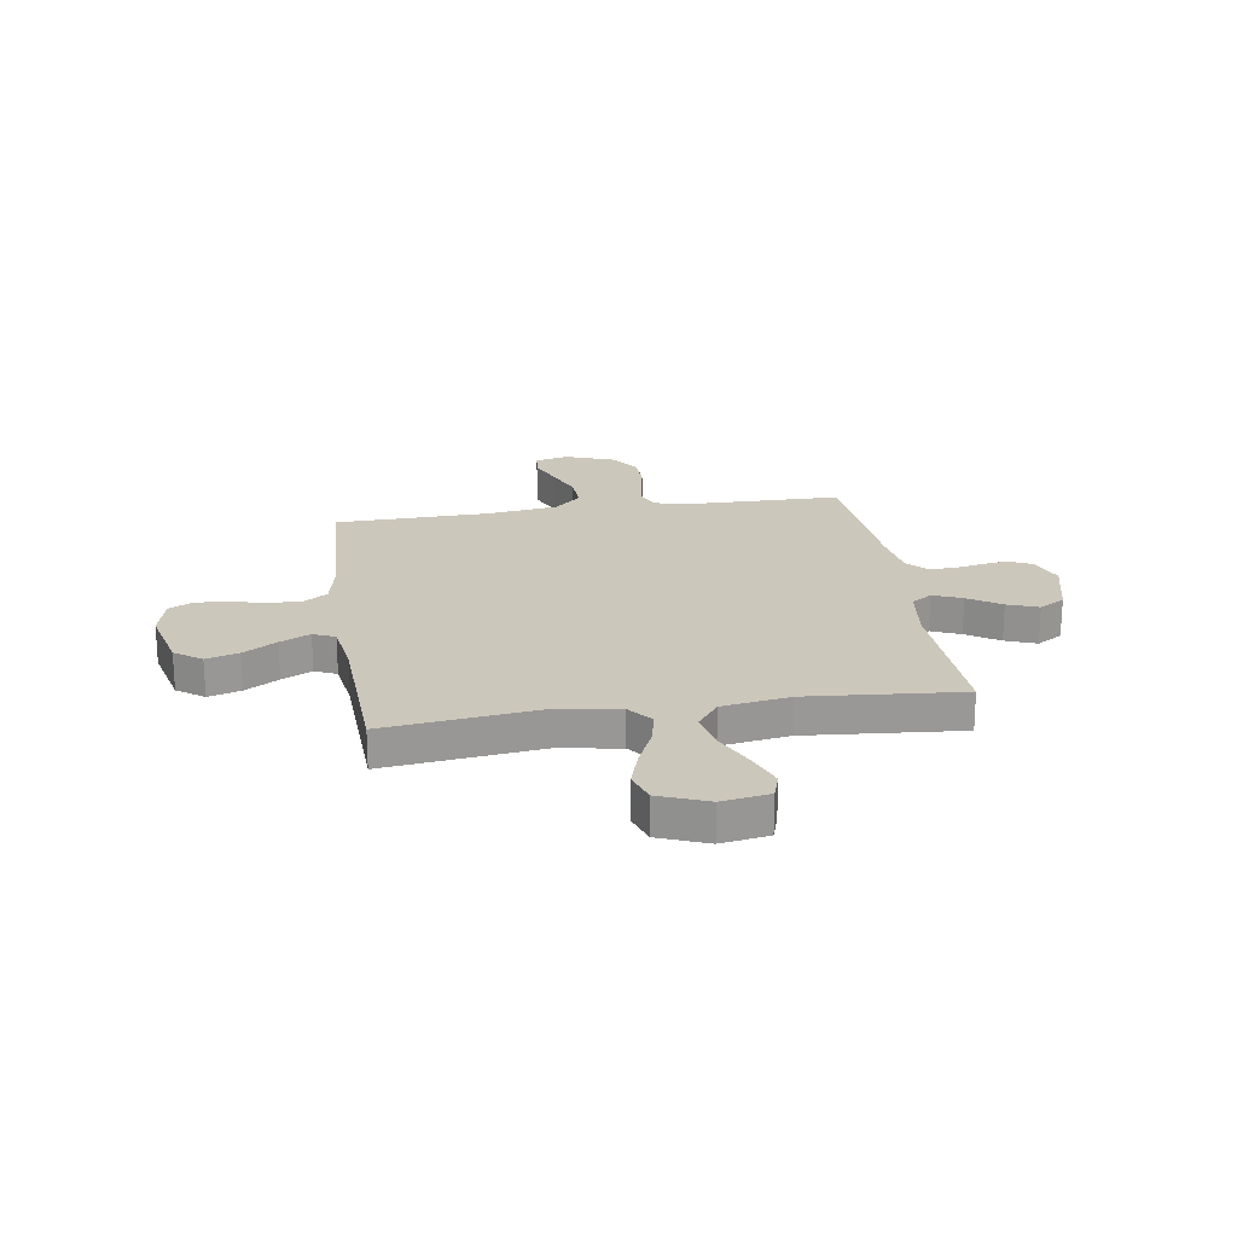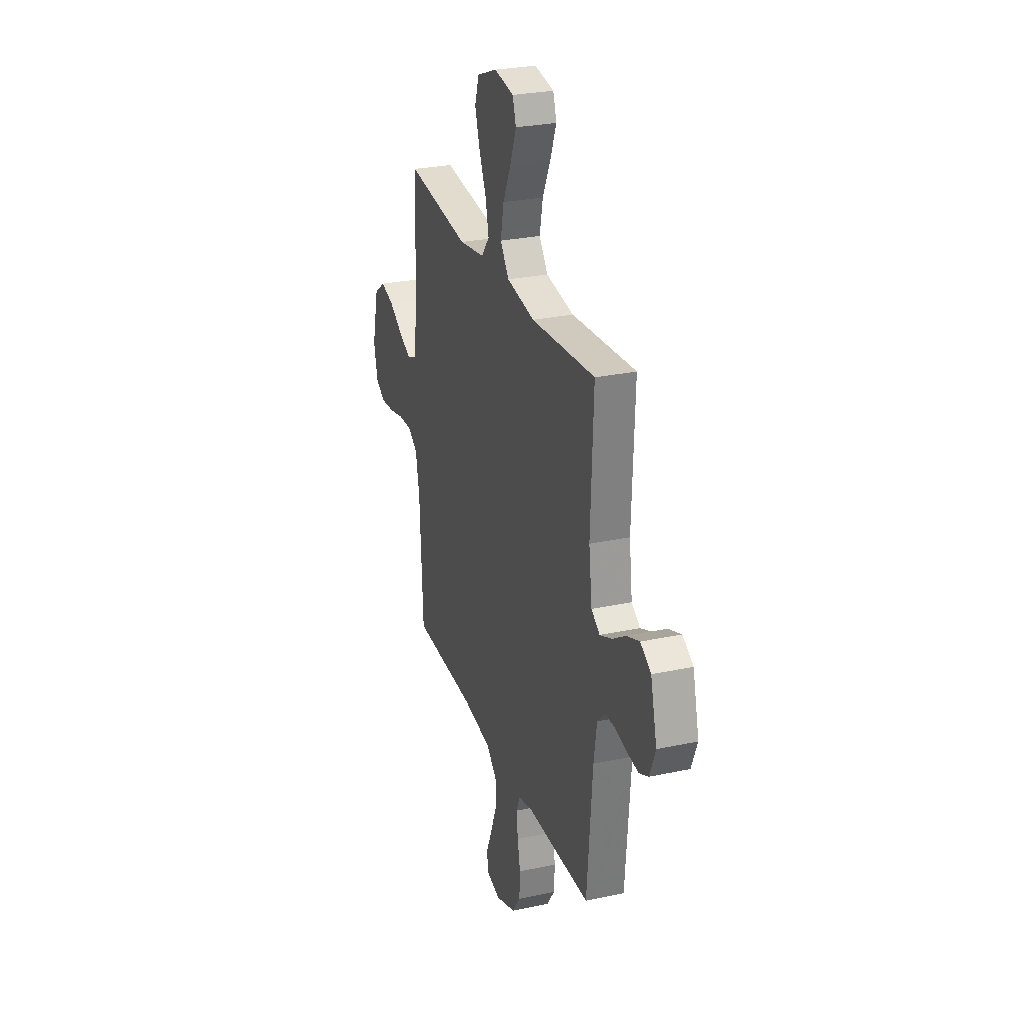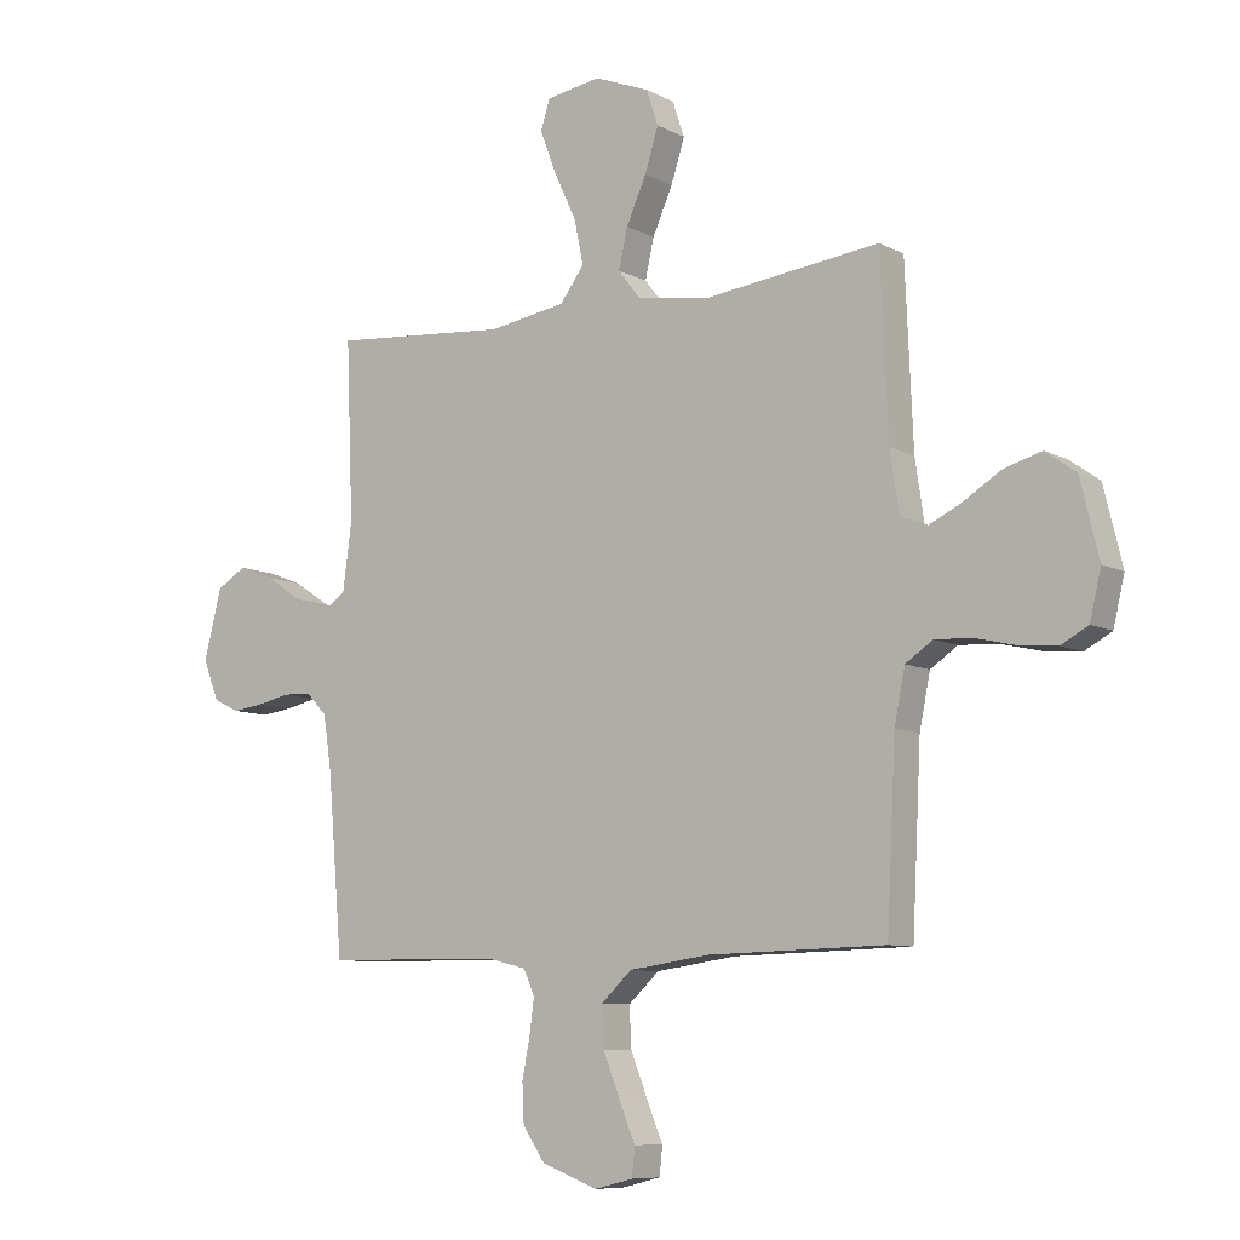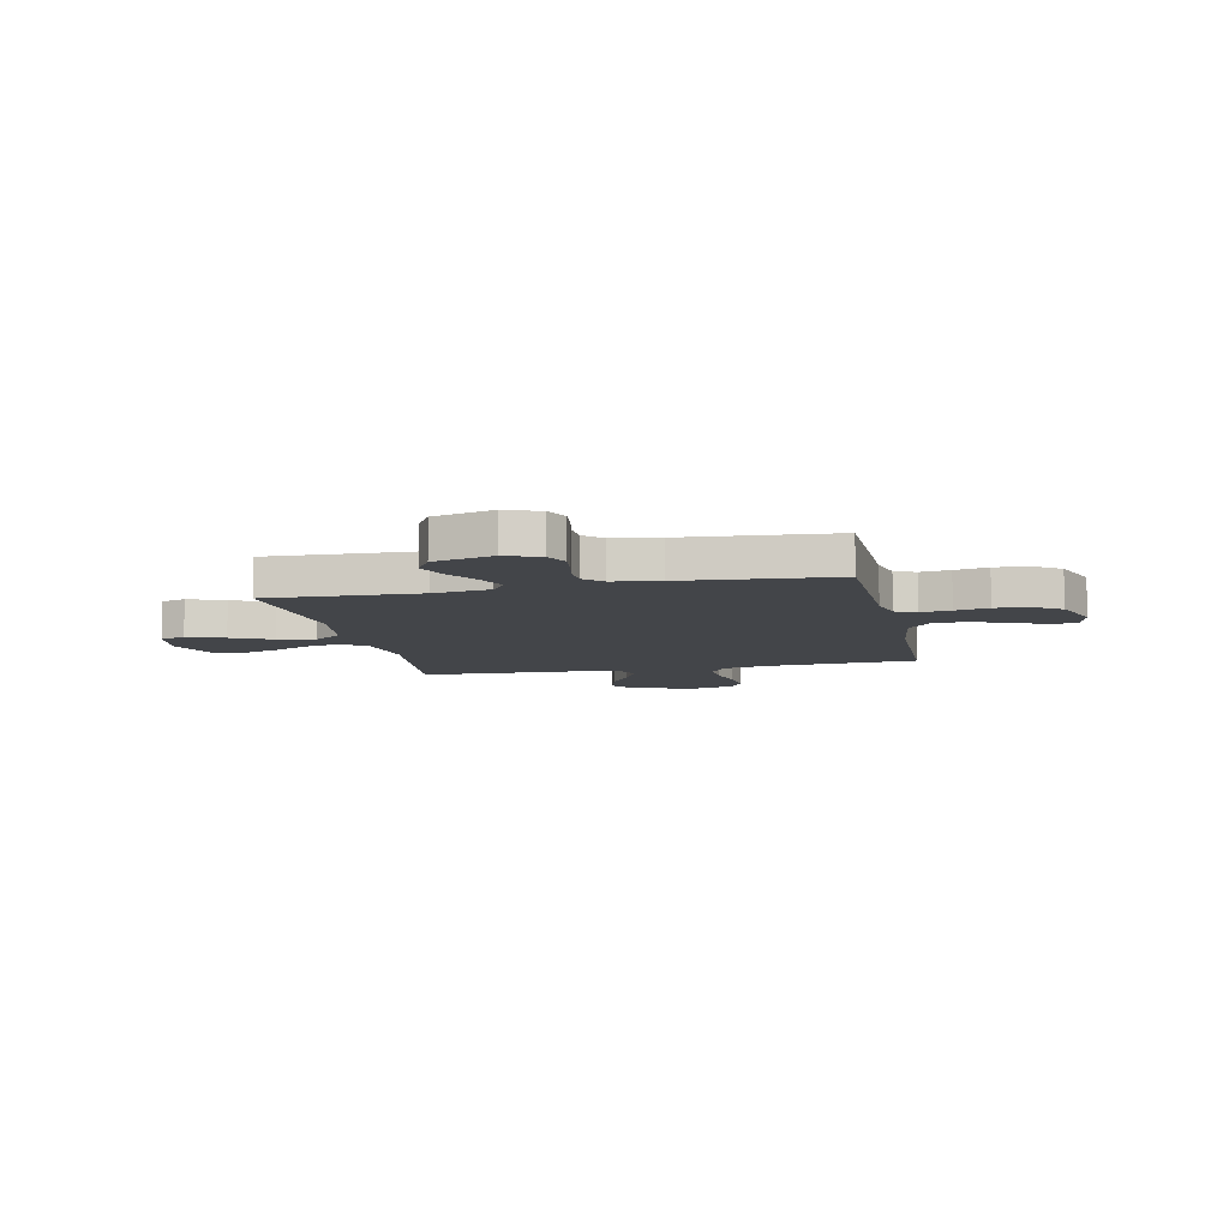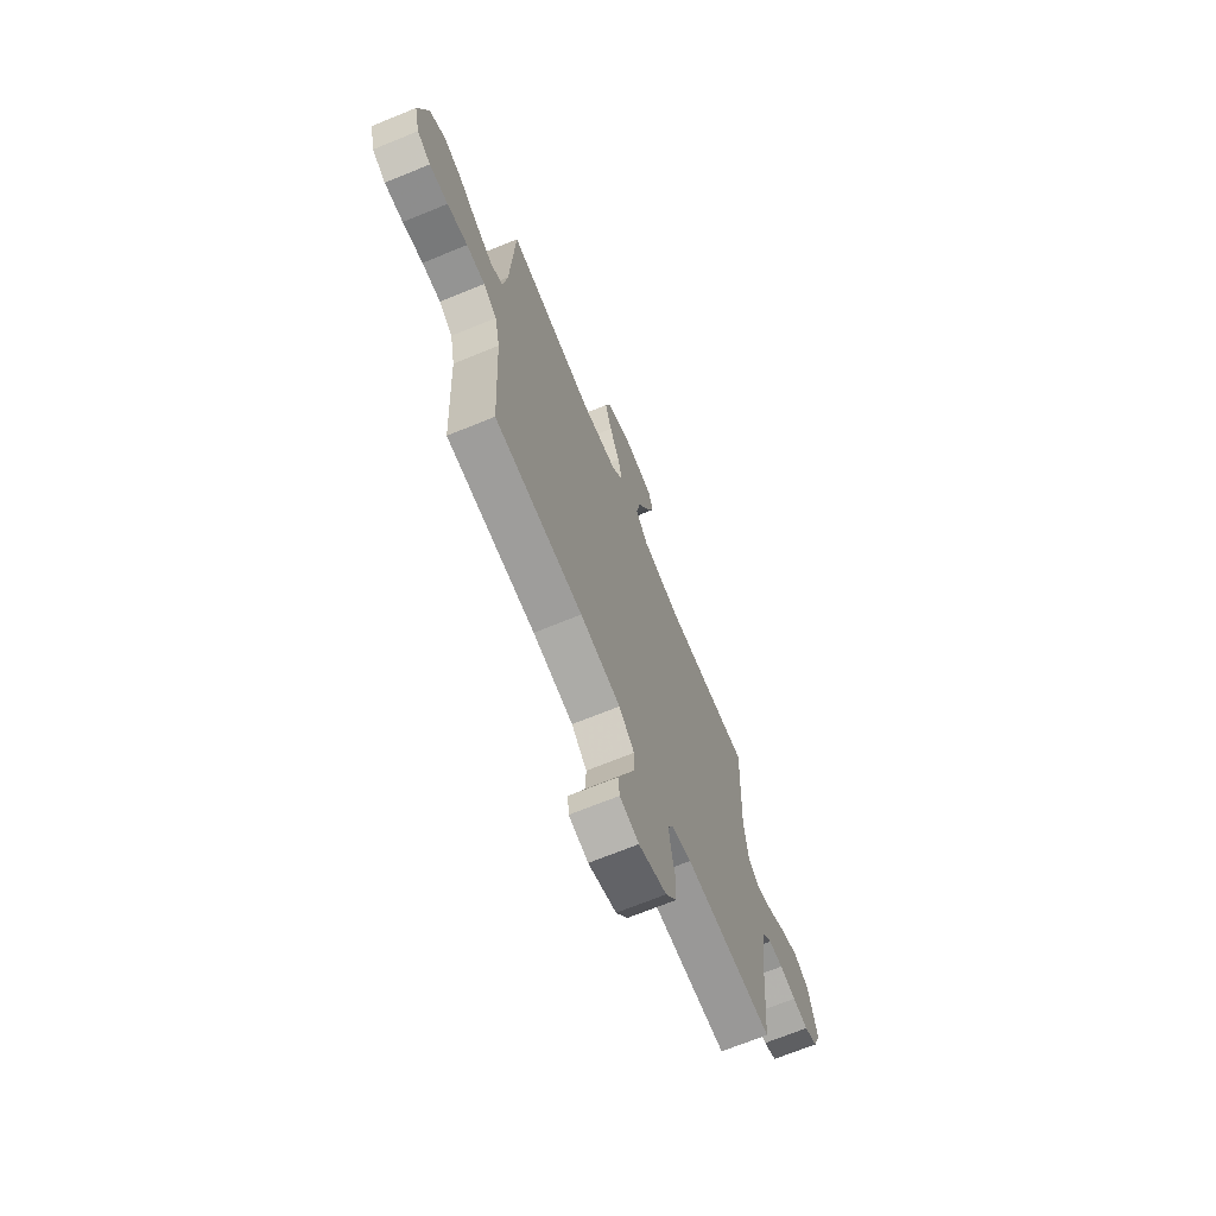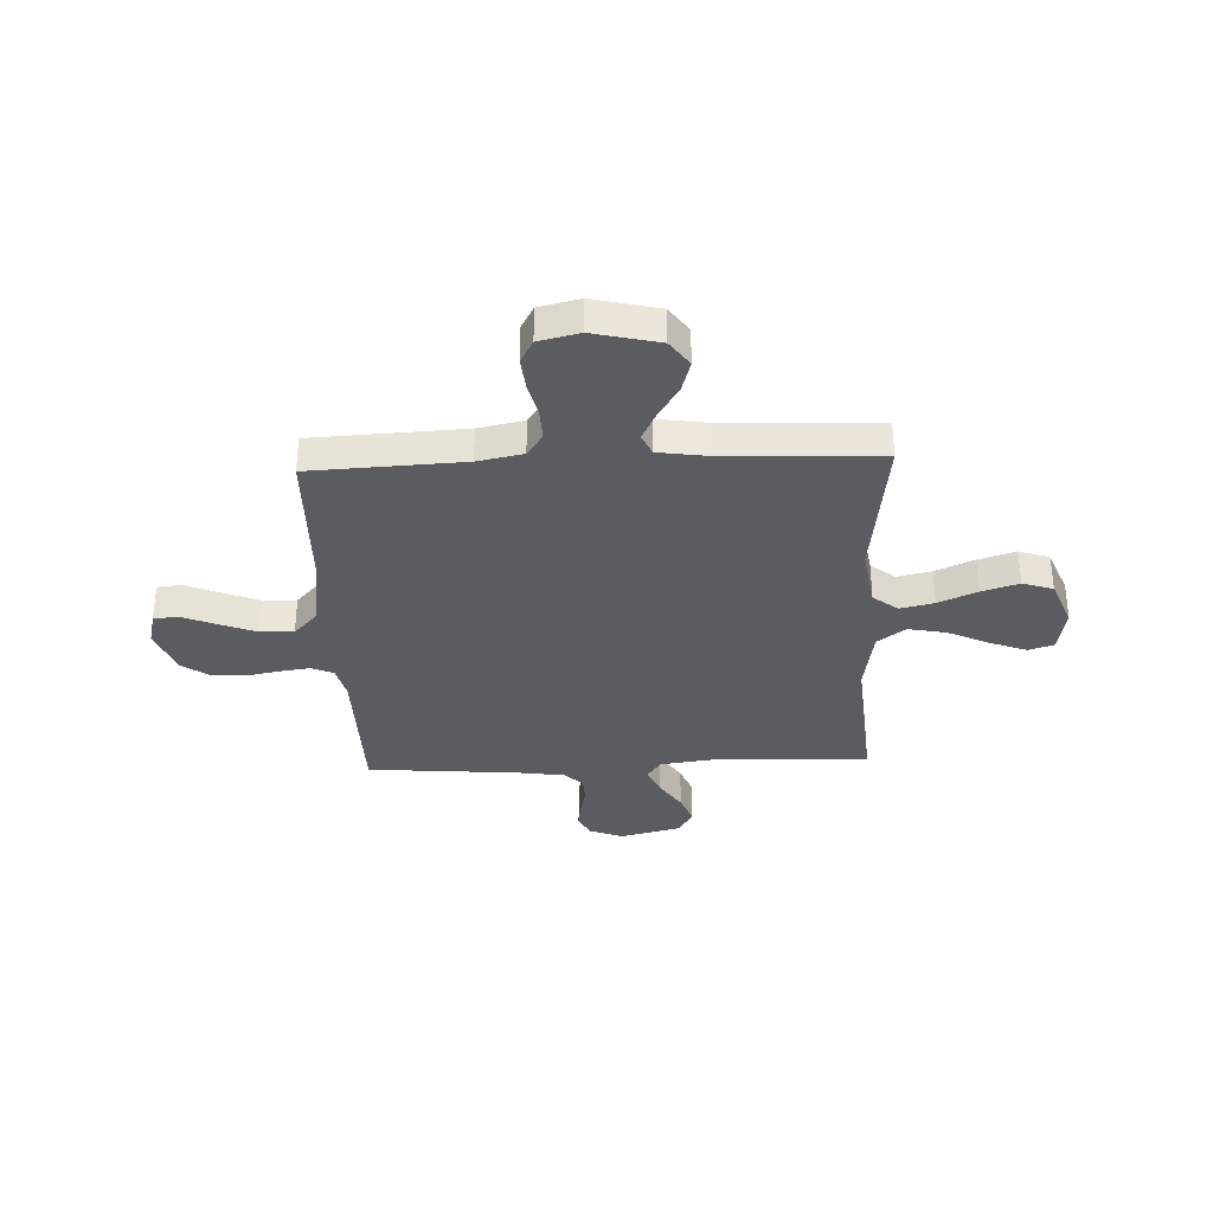
<metadata>
{"format":"obj","ext":"obj","renderer":"f3d","projection":"perspective","resolution":1024,"background":"white","views":[{"elev":21.6,"azim":-8.7,"up":"+Y"},{"elev":27.6,"azim":71.8,"up":"+Z"},{"elev":-8.5,"azim":-144.3,"up":"+Z"},{"elev":-8.8,"azim":102.3,"up":"+Y"},{"elev":-69.4,"azim":-67.8,"up":"+Z"},{"elev":-33.7,"azim":-87.6,"up":"+Y"}]}
</metadata>
<code>
v 0.5 0.07 0.5
v 0.488 0.07 0.2
v 0.503 0.07 0.087
v 0.543 0.07 0.06
v 0.599 0.07 0.084
v 0.662 0.07 0.125
v 0.722 0.07 0.148
v 0.772 0.07 0.118
v 0.802 0.07 0
v 0.775 0.07 -0.068
v 0.731 0.07 -0.089
v 0.678 0.07 -0.082
v 0.623 0.07 -0.07
v 0.574 0.07 -0.072
v 0.539 0.07 -0.108
v 0.525 0.07 -0.2
v 0.5 0.07 -0.5
v 0.2 0.07 -0.504
v 0.134 0.07 -0.52
v 0.115 0.07 -0.562
v 0.123 0.07 -0.621
v 0.136 0.07 -0.687
v 0.133 0.07 -0.753
v 0.095 0.07 -0.808
v 0 0.07 -0.843
v -0.065 0.07 -0.827
v -0.07 0.07 -0.779
v -0.043 0.07 -0.714
v -0.014 0.07 -0.641
v -0.011 0.07 -0.574
v -0.063 0.07 -0.526
v -0.2 0.07 -0.507
v -0.5 0.07 -0.5
v -0.515 0.07 -0.2
v -0.533 0.07 -0.111
v -0.579 0.07 -0.08
v -0.642 0.07 -0.083
v -0.711 0.07 -0.099
v -0.774 0.07 -0.105
v -0.82 0.07 -0.08
v -0.839 0.07 0
v -0.808 0.07 0.129
v -0.756 0.07 0.166
v -0.693 0.07 0.148
v -0.628 0.07 0.108
v -0.57 0.07 0.08
v -0.528 0.07 0.099
v -0.513 0.07 0.2
v -0.5 0.07 0.5
v -0.2 0.07 0.464
v -0.08 0.07 0.483
v -0.042 0.07 0.531
v -0.057 0.07 0.598
v -0.091 0.07 0.674
v -0.114 0.07 0.747
v -0.094 0.07 0.807
v 0 0.07 0.844
v 0.092 0.07 0.829
v 0.108 0.07 0.779
v 0.08 0.07 0.706
v 0.042 0.07 0.626
v 0.027 0.07 0.551
v 0.068 0.07 0.496
v 0.2 0.07 0.475
v 0.5 0 0.5
v 0.488 0 0.2
v 0.503 0 0.087
v 0.543 0 0.06
v 0.599 0 0.084
v 0.662 0 0.125
v 0.722 0 0.148
v 0.772 0 0.118
v 0.802 0 0
v 0.775 0 -0.068
v 0.731 0 -0.089
v 0.678 0 -0.082
v 0.623 0 -0.07
v 0.574 0 -0.072
v 0.539 0 -0.108
v 0.525 0 -0.2
v 0.5 0 -0.5
v 0.2 0 -0.504
v 0.134 0 -0.52
v 0.115 0 -0.562
v 0.123 0 -0.621
v 0.136 0 -0.687
v 0.133 0 -0.753
v 0.095 0 -0.808
v 0 0 -0.843
v -0.065 0 -0.827
v -0.07 0 -0.779
v -0.043 0 -0.714
v -0.014 0 -0.641
v -0.011 0 -0.574
v -0.063 0 -0.526
v -0.2 0 -0.507
v -0.5 0 -0.5
v -0.515 0 -0.2
v -0.533 0 -0.111
v -0.579 0 -0.08
v -0.642 0 -0.083
v -0.711 0 -0.099
v -0.774 0 -0.105
v -0.82 0 -0.08
v -0.839 0 0
v -0.808 0 0.129
v -0.756 0 0.166
v -0.693 0 0.148
v -0.628 0 0.108
v -0.57 0 0.08
v -0.528 0 0.099
v -0.513 0 0.2
v -0.5 0 0.5
v -0.2 0 0.464
v -0.08 0 0.483
v -0.042 0 0.531
v -0.057 0 0.598
v -0.091 0 0.674
v -0.114 0 0.747
v -0.094 0 0.807
v 0 0 0.844
v 0.092 0 0.829
v 0.108 0 0.779
v 0.08 0 0.706
v 0.042 0 0.626
v 0.027 0 0.551
v 0.068 0 0.496
v 0.2 0 0.475
f 59 60 61
f 58 59 61
f 57 58 61
f 56 57 61
f 55 56 61
f 54 55 61
f 53 54 61
f 52 53 61 62
f 51 52 62 63
f 48 49 50
f 51 63 64
f 50 51 64
f 48 50 64
f 47 48 64
f 43 44 45
f 42 43 45
f 41 42 45
f 40 41 45
f 39 40 45
f 38 39 45
f 37 38 45
f 36 37 45 46
f 35 36 46 47
f 32 33 34
f 64 1 2
f 47 64 2
f 35 47 2
f 34 35 2
f 32 34 2
f 31 32 2
f 26 27 28
f 25 26 28
f 24 25 28
f 23 24 28
f 22 23 28
f 21 22 28
f 20 21 28 29
f 19 20 29 30
f 16 17 18
f 15 16 18 19
f 19 30 31
f 15 19 31
f 14 15 31
f 11 12 13
f 10 11 13
f 9 10 13
f 8 9 13
f 7 8 13
f 6 7 13
f 5 6 13
f 4 5 13 14
f 31 2 3
f 3 4 14 31
f 125 124 123
f 125 123 122
f 125 122 121
f 125 121 120
f 125 120 119
f 125 119 118
f 125 118 117
f 126 125 117 116
f 127 126 116 115
f 114 113 112
f 128 127 115
f 128 115 114
f 128 114 112
f 128 112 111
f 109 108 107
f 109 107 106
f 109 106 105
f 109 105 104
f 109 104 103
f 109 103 102
f 109 102 101
f 110 109 101 100
f 111 110 100 99
f 98 97 96
f 66 65 128
f 66 128 111
f 66 111 99
f 66 99 98
f 66 98 96
f 66 96 95
f 92 91 90
f 92 90 89
f 92 89 88
f 92 88 87
f 92 87 86
f 92 86 85
f 93 92 85 84
f 94 93 84 83
f 82 81 80
f 83 82 80 79
f 95 94 83
f 95 83 79
f 95 79 78
f 77 76 75
f 77 75 74
f 77 74 73
f 77 73 72
f 77 72 71
f 77 71 70
f 77 70 69
f 78 77 69 68
f 67 66 95
f 95 78 68 67
f 1 65 66 2
f 2 66 67 3
f 3 67 68 4
f 4 68 69 5
f 5 69 70 6
f 6 70 71 7
f 7 71 72 8
f 8 72 73 9
f 9 73 74 10
f 10 74 75 11
f 11 75 76 12
f 12 76 77 13
f 13 77 78 14
f 14 78 79 15
f 15 79 80 16
f 16 80 81 17
f 17 81 82 18
f 18 82 83 19
f 19 83 84 20
f 20 84 85 21
f 21 85 86 22
f 22 86 87 23
f 23 87 88 24
f 24 88 89 25
f 25 89 90 26
f 26 90 91 27
f 27 91 92 28
f 28 92 93 29
f 29 93 94 30
f 30 94 95 31
f 31 95 96 32
f 32 96 97 33
f 33 97 98 34
f 34 98 99 35
f 35 99 100 36
f 36 100 101 37
f 37 101 102 38
f 38 102 103 39
f 39 103 104 40
f 40 104 105 41
f 41 105 106 42
f 42 106 107 43
f 43 107 108 44
f 44 108 109 45
f 45 109 110 46
f 46 110 111 47
f 47 111 112 48
f 48 112 113 49
f 49 113 114 50
f 50 114 115 51
f 51 115 116 52
f 52 116 117 53
f 53 117 118 54
f 54 118 119 55
f 55 119 120 56
f 56 120 121 57
f 57 121 122 58
f 58 122 123 59
f 59 123 124 60
f 60 124 125 61
f 61 125 126 62
f 62 126 127 63
f 63 127 128 64
f 64 128 65 1

</code>
